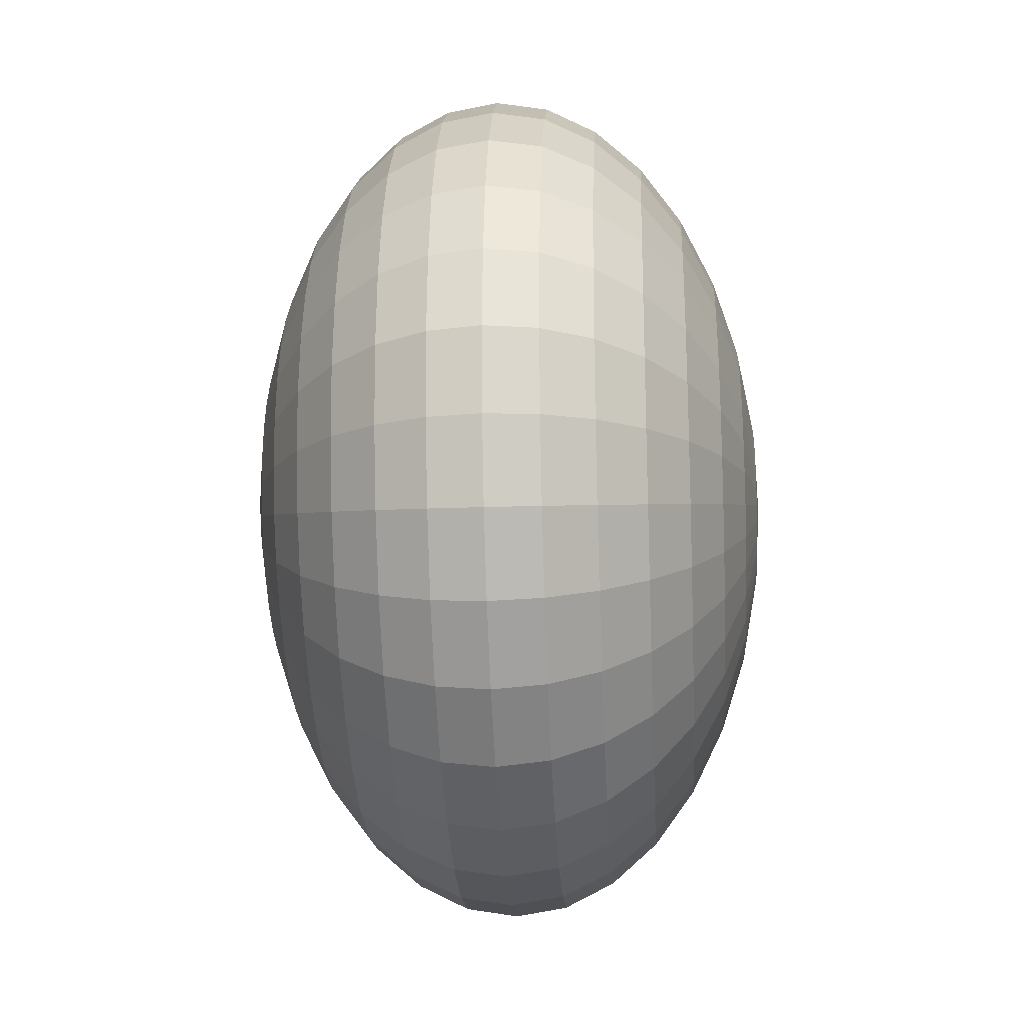
<metadata>
{"format":"obj","ext":"obj","renderer":"f3d","projection":"perspective","resolution":1024,"background":"white","views":[{"elev":-22.2,"azim":-86.5,"up":"+Z"}]}
</metadata>
<code>
o 球体
v 0 1.177 -0.3804
v 0 1.109 -0.7462
v 0 0.9978 -1.083
v 0 0.8485 -1.379
v 0 0.6667 -1.621
v 0 0.4592 -1.802
v 0 0.2341 -1.913
v 0 0 -1.95
v 0 -0.2341 -1.913
v 0 -0.9978 -1.083
v 0.07764 1.177 -0.3731
v 0.1523 1.109 -0.7319
v 0.2211 0.9978 -1.063
v 0.2814 0.8485 -1.352
v 0.3309 0.6667 -1.59
v 0.3677 0.4592 -1.767
v 0.3903 0.2341 -1.876
v 0.398 0 -1.913
v 0.3903 -0.2341 -1.876
v 0.3677 -0.4592 -1.767
v 0.3309 -0.6667 -1.59
v 0.2814 -0.8485 -1.352
v 0.2211 -0.9978 -1.063
v 0.1523 -1.109 -0.7319
v 0.07764 -1.177 -0.3731
v 0.1523 1.177 -0.3515
v 0.2988 1.109 -0.6894
v 0.4337 0.9978 -1.001
v 0.552 0.8485 -1.274
v 0.6491 0.6667 -1.498
v 0.7212 0.4592 -1.664
v 0.7657 0.2341 -1.767
v 0.7807 0 -1.802
v 0.7657 -0.2341 -1.767
v 0.7212 -0.4592 -1.664
v 0.6491 -0.6667 -1.498
v 0.552 -0.8485 -1.274
v 0.4337 -0.9978 -1.001
v 0.2988 -1.109 -0.6894
v 0.1523 -1.177 -0.3515
v 0.2211 1.177 -0.3163
v 0.4337 1.109 -0.6205
v 0.6297 0.9978 -0.9008
v 0.8014 0.8485 -1.146
v 0.9424 0.6667 -1.348
v 1.047 0.4592 -1.498
v 1.112 0.2341 -1.59
v 1.133 0 -1.621
v 1.112 -0.2341 -1.59
v 1.047 -0.4592 -1.498
v 0.9424 -0.6667 -1.348
v 0.8014 -0.8485 -1.146
v 0.6297 -0.9978 -0.9008
v 0.4337 -1.109 -0.6205
v 0.2211 -1.177 -0.3163
v 0.2814 1.177 -0.269
v 0.552 1.109 -0.5277
v 0.8014 0.9978 -0.7661
v 1.02 0.8485 -0.975
v 1.199 0.6667 -1.146
v 1.333 0.4592 -1.274
v 1.415 0.2341 -1.352
v 1.442 0 -1.379
v 1.415 -0.2341 -1.352
v 1.333 -0.4592 -1.274
v 1.199 -0.6667 -1.146
v 1.02 -0.8485 -0.975
v 0.8014 -0.9978 -0.7661
v 0.552 -1.109 -0.5277
v 0.2814 -1.177 -0.269
v 0.3309 1.177 -0.2114
v 0.6491 1.109 -0.4146
v 0.9424 0.9978 -0.6019
v 1.199 0.8485 -0.7661
v 1.41 0.6667 -0.9008
v 1.567 0.4592 -1.001
v 1.664 0.2341 -1.063
v 1.696 0 -1.083
v 1.664 -0.2341 -1.063
v 1.567 -0.4592 -1.001
v 1.41 -0.6667 -0.9008
v 1.199 -0.8485 -0.7661
v 0.9424 -0.9978 -0.6019
v 0.6491 -1.109 -0.4146
v 0.3309 -1.177 -0.2114
v 0.3677 1.177 -0.1456
v 0.7212 1.109 -0.2856
v 1.047 0.9978 -0.4146
v 1.333 0.8485 -0.5277
v 1.567 0.6667 -0.6205
v 1.741 0.4592 -0.6894
v 1.849 0.2341 -0.7319
v 1.885 0 -0.7462
v 1.849 -0.2341 -0.7319
v 1.741 -0.4592 -0.6894
v 1.567 -0.6667 -0.6205
v 1.333 -0.8485 -0.5277
v 1.047 -0.9978 -0.4146
v 0.7212 -1.109 -0.2856
v 0.3677 -1.177 -0.1456
v 0.3903 1.177 -0.07422
v 0.7657 1.109 -0.1456
v 1.112 0.9978 -0.2114
v 1.415 0.8485 -0.269
v 1.664 0.6667 -0.3163
v 1.849 0.4592 -0.3515
v 1.962 0.2341 -0.3731
v 2.001 0 -0.3804
v 1.962 -0.2341 -0.3731
v 1.849 -0.4592 -0.3515
v 1.664 -0.6667 -0.3163
v 1.415 -0.8485 -0.269
v 1.112 -0.9978 -0.2114
v 0.7657 -1.109 -0.1456
v 0.3903 -1.177 -0.07422
v 0.398 1.177 1e-06
v 0.7807 1.109 1e-06
v 1.133 0.9978 1e-06
v 1.442 0.8485 1e-06
v 1.696 0.6667 1e-06
v 1.885 0.4592 1e-06
v 2.001 0.2341 1e-06
v 2.04 0 1e-06
v 2.001 -0.2341 1e-06
v 1.885 -0.4592 0
v 1.696 -0.6667 1e-06
v 1.442 -0.8485 1e-06
v 1.133 -0.9978 1e-06
v 0.7807 -1.109 1e-06
v 0.398 -1.177 1e-06
v 0.3903 1.177 0.07422
v 0.7657 1.109 0.1456
v 1.112 0.9978 0.2114
v 1.415 0.8485 0.269
v 1.664 0.6667 0.3163
v 1.849 0.4592 0.3515
v 1.962 0.2341 0.3731
v 2.001 0 0.3804
v 1.962 -0.2341 0.3731
v 1.849 -0.4592 0.3515
v 1.664 -0.6667 0.3163
v 1.415 -0.8485 0.269
v 1.112 -0.9978 0.2114
v 0.7657 -1.109 0.1456
v 0.3903 -1.177 0.07422
v 0.3677 1.177 0.1456
v 0.7212 1.109 0.2856
v 1.047 0.9978 0.4146
v 1.333 0.8485 0.5277
v 1.567 0.6667 0.6205
v 1.741 0.4592 0.6894
v 1.849 0.2341 0.7319
v 1.885 0 0.7462
v 1.849 -0.2341 0.7319
v 1.741 -0.4592 0.6894
v 1.567 -0.6667 0.6205
v 1.333 -0.8485 0.5277
v 1.047 -0.9978 0.4146
v 0.7212 -1.109 0.2856
v 0.3677 -1.177 0.1456
v 0.3309 1.177 0.2114
v 0.6491 1.109 0.4146
v 0.9424 0.9978 0.6019
v 1.199 0.8485 0.7661
v 1.41 0.6667 0.9008
v 1.567 0.4592 1.001
v 1.664 0.2341 1.063
v 1.696 0 1.083
v 1.664 -0.2341 1.063
v 1.567 -0.4592 1.001
v 1.41 -0.6667 0.9008
v 1.199 -0.8485 0.7661
v 0.9424 -0.9978 0.6019
v 0.6491 -1.109 0.4146
v 0.3309 -1.177 0.2114
v 0.2814 1.177 0.269
v 0.552 1.109 0.5277
v 0.8014 0.9978 0.7661
v 1.02 0.8485 0.975
v 1.199 0.6667 1.146
v 1.333 0.4592 1.274
v 1.415 0.2341 1.352
v 1.442 0 1.379
v 1.415 -0.2341 1.352
v 1.333 -0.4592 1.274
v 1.199 -0.6667 1.146
v 1.02 -0.8485 0.975
v 0.8014 -0.9978 0.7661
v 0.552 -1.109 0.5277
v 0.2814 -1.177 0.269
v 0.2211 1.177 0.3163
v 0.4337 1.109 0.6205
v 0.6297 0.9978 0.9008
v 0.8014 0.8485 1.146
v 0.9424 0.6667 1.348
v 1.047 0.4592 1.498
v 1.112 0.2341 1.59
v 1.133 0 1.621
v 1.112 -0.2341 1.59
v 1.047 -0.4592 1.498
v 0.9424 -0.6667 1.348
v 0.8014 -0.8485 1.146
v 0.6297 -0.9978 0.9008
v 0.4337 -1.109 0.6205
v 0.2211 -1.177 0.3163
v 0 -1.2 1e-06
v 0.1523 1.177 0.3515
v 0.2988 1.109 0.6894
v 0.4337 0.9978 1.001
v 0.552 0.8485 1.274
v 0.6491 0.6667 1.498
v 0.7212 0.4592 1.664
v 0.7657 0.2341 1.767
v 0.7807 0 1.802
v 0.7657 -0.2341 1.767
v 0.7212 -0.4592 1.664
v 0.6491 -0.6667 1.498
v 0.552 -0.8485 1.274
v 0.4337 -0.9978 1.001
v 0.2988 -1.109 0.6894
v 0.1523 -1.177 0.3515
v 0.07764 1.177 0.3731
v 0.1523 1.109 0.7319
v 0.2211 0.9978 1.063
v 0.2814 0.8485 1.352
v 0.3309 0.6667 1.59
v 0.3677 0.4592 1.767
v 0.3903 0.2341 1.876
v 0.398 0 1.913
v 0.3903 -0.2341 1.876
v 0.3677 -0.4592 1.767
v 0.3309 -0.6667 1.59
v 0.2814 -0.8485 1.352
v 0.2211 -0.9978 1.063
v 0.1523 -1.109 0.7319
v 0.07764 -1.177 0.3731
v -0 1.177 0.3804
v 0 1.109 0.7462
v 0 0.9978 1.083
v -0 0.8485 1.379
v -0 0.6667 1.621
v 0 0.4592 1.802
v -0 0.2341 1.913
v -0 0 1.95
v -0 -0.2341 1.913
v 0 -0.4592 1.802
v -0 -0.6667 1.621
v -0 -0.8485 1.379
v -0 -0.9978 1.083
v 0 -1.109 0.7462
v 0 -1.177 0.3804
v -0.07764 1.177 0.3731
v -0.1523 1.109 0.7319
v -0.2211 0.9978 1.063
v -0.2814 0.8485 1.352
v -0.3309 0.6667 1.59
v -0.3677 0.4592 1.767
v -0.3903 0.2341 1.876
v -0.398 0 1.913
v -0.3903 -0.2341 1.876
v -0.3677 -0.4592 1.767
v -0.3309 -0.6667 1.59
v -0.2814 -0.8485 1.352
v -0.2211 -0.9978 1.063
v -0.1523 -1.109 0.7319
v -0.07764 -1.177 0.3731
v -0.1523 1.177 0.3515
v -0.2988 1.109 0.6894
v -0.4337 0.9978 1.001
v -0.552 0.8485 1.274
v -0.6491 0.6667 1.498
v -0.7212 0.4592 1.664
v -0.7657 0.2341 1.767
v -0.7807 0 1.802
v -0.7657 -0.2341 1.767
v -0.7212 -0.4592 1.664
v -0.6491 -0.6667 1.498
v -0.552 -0.8485 1.274
v -0.4337 -0.9978 1.001
v -0.2988 -1.109 0.6894
v -0.1523 -1.177 0.3515
v -0.2211 1.177 0.3163
v -0.4337 1.109 0.6205
v -0.6297 0.9978 0.9008
v -0.8014 0.8485 1.146
v -0.9424 0.6667 1.348
v -1.047 0.4592 1.498
v -1.112 0.2341 1.59
v -1.133 0 1.621
v -1.112 -0.2341 1.59
v -1.047 -0.4592 1.498
v -0.9424 -0.6667 1.348
v -0.8014 -0.8485 1.146
v -0.6297 -0.9978 0.9008
v -0.4337 -1.109 0.6205
v -0.2211 -1.177 0.3163
v -0 1.2 1e-06
v -0.2814 1.177 0.269
v -0.552 1.109 0.5277
v -0.8014 0.9978 0.7661
v -1.02 0.8485 0.975
v -1.199 0.6667 1.146
v -1.333 0.4592 1.274
v -1.415 0.2341 1.352
v -1.442 0 1.379
v -1.415 -0.2341 1.352
v -1.333 -0.4592 1.274
v -1.199 -0.6667 1.146
v -1.02 -0.8485 0.975
v -0.8014 -0.9978 0.7661
v -0.552 -1.109 0.5277
v -0.2814 -1.177 0.269
v -0.3309 1.177 0.2114
v -0.6491 1.109 0.4146
v -0.9424 0.9978 0.6019
v -1.199 0.8485 0.7661
v -1.41 0.6667 0.9008
v -1.567 0.4592 1.001
v -1.664 0.2341 1.063
v -1.696 0 1.083
v -1.664 -0.2341 1.063
v -1.567 -0.4592 1.001
v -1.41 -0.6667 0.9008
v -1.199 -0.8485 0.7661
v -0.9424 -0.9978 0.6019
v -0.6491 -1.109 0.4146
v -0.3309 -1.177 0.2114
v -0.3677 1.177 0.1456
v -0.7212 1.109 0.2856
v -1.047 0.9978 0.4146
v -1.333 0.8485 0.5277
v -1.567 0.6667 0.6205
v -1.741 0.4592 0.6894
v -1.848 0.2341 0.7319
v -1.885 0 0.7462
v -1.848 -0.2341 0.7319
v -1.741 -0.4592 0.6894
v -1.567 -0.6667 0.6205
v -1.333 -0.8485 0.5277
v -1.047 -0.9978 0.4146
v -0.7212 -1.109 0.2856
v -0.3677 -1.177 0.1456
v -0.3903 1.177 0.07422
v -0.7657 1.109 0.1456
v -1.112 0.9978 0.2114
v -1.415 0.8485 0.269
v -1.664 0.6667 0.3163
v -1.849 0.4592 0.3515
v -1.962 0.2341 0.3731
v -2.001 0 0.3804
v -1.962 -0.2341 0.3731
v -1.849 -0.4592 0.3515
v -1.664 -0.6667 0.3163
v -1.415 -0.8485 0.269
v -1.112 -0.9978 0.2114
v -0.7657 -1.109 0.1456
v -0.3903 -1.177 0.07422
v -0.398 1.177 1e-06
v -0.7807 1.109 1e-06
v -1.133 0.9978 1e-06
v -1.442 0.8485 0
v -1.696 0.6667 0
v -1.885 0.4592 1e-06
v -2.001 0.2341 0
v -2.04 0 0
v -2.001 -0.2341 0
v -1.885 -0.4592 1e-06
v -1.696 -0.6667 0
v -1.442 -0.8485 0
v -1.133 -0.9978 1e-06
v -0.7807 -1.109 0
v -0.398 -1.177 1e-06
v -0.3903 1.177 -0.07422
v -0.7657 1.109 -0.1456
v -1.112 0.9978 -0.2114
v -1.415 0.8485 -0.269
v -1.664 0.6667 -0.3163
v -1.849 0.4592 -0.3515
v -1.962 0.2341 -0.3731
v -2.001 0 -0.3804
v -1.962 -0.2341 -0.3731
v -1.849 -0.4592 -0.3515
v -1.664 -0.6667 -0.3163
v -1.415 -0.8485 -0.269
v -1.112 -0.9978 -0.2114
v -0.7657 -1.109 -0.1456
v -0.3903 -1.177 -0.07422
v -0.3677 1.177 -0.1456
v -0.7212 1.109 -0.2856
v -1.047 0.9978 -0.4146
v -1.333 0.8485 -0.5277
v -1.567 0.6667 -0.6205
v -1.741 0.4592 -0.6894
v -1.848 0.2341 -0.7319
v -1.885 0 -0.7462
v -1.848 -0.2341 -0.7319
v -1.741 -0.4592 -0.6894
v -1.567 -0.6667 -0.6205
v -1.333 -0.8485 -0.5277
v -1.047 -0.9978 -0.4146
v -0.7212 -1.109 -0.2856
v -0.3677 -1.177 -0.1456
v -0.3309 1.177 -0.2114
v -0.6491 1.109 -0.4146
v -0.9424 0.9978 -0.6019
v -1.199 0.8485 -0.7661
v -1.41 0.6667 -0.9008
v -1.567 0.4592 -1.001
v -1.664 0.2341 -1.063
v -1.696 0 -1.083
v -1.664 -0.2341 -1.063
v -1.567 -0.4592 -1.001
v -1.41 -0.6667 -0.9008
v -1.199 -0.8485 -0.7661
v -0.9424 -0.9978 -0.6019
v -0.6491 -1.109 -0.4146
v -0.3309 -1.177 -0.2114
v -0.2814 1.177 -0.269
v -0.552 1.109 -0.5277
v -0.8014 0.9978 -0.7661
v -1.02 0.8485 -0.975
v -1.199 0.6667 -1.146
v -1.333 0.4592 -1.274
v -1.415 0.2341 -1.352
v -1.442 0 -1.379
v -1.415 -0.2341 -1.352
v -1.333 -0.4592 -1.274
v -1.199 -0.6667 -1.146
v -1.02 -0.8485 -0.975
v -0.8014 -0.9978 -0.7661
v -0.552 -1.109 -0.5277
v -0.2814 -1.177 -0.269
v -0.2211 1.177 -0.3163
v -0.4337 1.109 -0.6205
v -0.6297 0.9978 -0.9008
v -0.8014 0.8485 -1.146
v -0.9424 0.6667 -1.348
v -1.047 0.4592 -1.498
v -1.112 0.2341 -1.59
v -1.133 0 -1.621
v -1.112 -0.2341 -1.59
v -1.047 -0.4592 -1.498
v -0.9424 -0.6667 -1.348
v -0.8014 -0.8485 -1.146
v -0.6297 -0.9978 -0.9008
v -0.4337 -1.109 -0.6205
v -0.2211 -1.177 -0.3163
v -0.1523 1.177 -0.3515
v -0.2988 1.109 -0.6894
v -0.4337 0.9978 -1.001
v -0.552 0.8485 -1.274
v -0.6491 0.6667 -1.498
v -0.7212 0.4592 -1.664
v -0.7657 0.2341 -1.767
v -0.7807 0 -1.802
v -0.7657 -0.2341 -1.767
v -0.7212 -0.4592 -1.664
v -0.6491 -0.6667 -1.498
v -0.552 -0.8485 -1.274
v -0.4337 -0.9978 -1.001
v -0.2988 -1.109 -0.6894
v -0.1523 -1.177 -0.3515
v -0.07764 1.177 -0.3731
v -0.1523 1.109 -0.7319
v -0.2211 0.9978 -1.063
v -0.2814 0.8485 -1.352
v -0.3309 0.6667 -1.59
v -0.3677 0.4592 -1.767
v -0.3903 0.2341 -1.876
v -0.398 0 -1.913
v -0.3903 -0.2341 -1.876
v -0.3677 -0.4592 -1.767
v -0.3309 -0.6667 -1.59
v -0.2814 -0.8485 -1.352
v -0.2211 -0.9978 -1.063
v -0.1523 -1.109 -0.7319
v -0.07764 -1.177 -0.3731
v 0 -0.4592 -1.802
v 1e-06 -0.6667 -1.621
v 0 -0.8485 -1.379
v 0 -1.109 -0.7462
v 0 -1.177 -0.3804
f 3 2 12 13
f 479 478 20 21
f 4 3 13 14
f 480 479 21 22
f 5 4 14 15
f 10 480 22 23
f 6 5 15 16
f 481 10 23 24
f 7 6 16 17
f 482 481 24 25
f 8 7 17 18
f 1 297 11
f 206 482 25
f 9 8 18 19
f 2 1 11 12
f 478 9 19 20
f 19 18 33 34
f 12 11 26 27
f 20 19 34 35
f 13 12 27 28
f 21 20 35 36
f 14 13 28 29
f 22 21 36 37
f 15 14 29 30
f 23 22 37 38
f 16 15 30 31
f 24 23 38 39
f 17 16 31 32
f 25 24 39 40
f 18 17 32 33
f 11 297 26
f 206 25 40
f 38 37 52 53
f 31 30 45 46
f 39 38 53 54
f 32 31 46 47
f 40 39 54 55
f 33 32 47 48
f 26 297 41
f 206 40 55
f 34 33 48 49
f 27 26 41 42
f 35 34 49 50
f 28 27 42 43
f 36 35 50 51
f 29 28 43 44
f 37 36 51 52
f 30 29 44 45
f 50 49 64 65
f 43 42 57 58
f 51 50 65 66
f 44 43 58 59
f 52 51 66 67
f 45 44 59 60
f 53 52 67 68
f 46 45 60 61
f 54 53 68 69
f 47 46 61 62
f 55 54 69 70
f 48 47 62 63
f 41 297 56
f 206 55 70
f 49 48 63 64
f 42 41 56 57
f 69 68 83 84
f 62 61 76 77
f 70 69 84 85
f 63 62 77 78
f 56 297 71
f 206 70 85
f 64 63 78 79
f 57 56 71 72
f 65 64 79 80
f 58 57 72 73
f 66 65 80 81
f 59 58 73 74
f 67 66 81 82
f 60 59 74 75
f 68 67 82 83
f 61 60 75 76
f 73 72 87 88
f 81 80 95 96
f 74 73 88 89
f 82 81 96 97
f 75 74 89 90
f 83 82 97 98
f 76 75 90 91
f 84 83 98 99
f 77 76 91 92
f 85 84 99 100
f 78 77 92 93
f 71 297 86
f 206 85 100
f 79 78 93 94
f 72 71 86 87
f 80 79 94 95
f 92 91 106 107
f 100 99 114 115
f 93 92 107 108
f 86 297 101
f 206 100 115
f 94 93 108 109
f 87 86 101 102
f 95 94 109 110
f 88 87 102 103
f 96 95 110 111
f 89 88 103 104
f 97 96 111 112
f 90 89 104 105
f 98 97 112 113
f 91 90 105 106
f 99 98 113 114
f 111 110 125 126
f 104 103 118 119
f 112 111 126 127
f 105 104 119 120
f 113 112 127 128
f 106 105 120 121
f 114 113 128 129
f 107 106 121 122
f 115 114 129 130
f 108 107 122 123
f 101 297 116
f 206 115 130
f 109 108 123 124
f 102 101 116 117
f 110 109 124 125
f 103 102 117 118
f 130 129 144 145
f 123 122 137 138
f 116 297 131
f 206 130 145
f 124 123 138 139
f 117 116 131 132
f 125 124 139 140
f 118 117 132 133
f 126 125 140 141
f 119 118 133 134
f 127 126 141 142
f 120 119 134 135
f 128 127 142 143
f 121 120 135 136
f 129 128 143 144
f 122 121 136 137
f 134 133 148 149
f 142 141 156 157
f 135 134 149 150
f 143 142 157 158
f 136 135 150 151
f 144 143 158 159
f 137 136 151 152
f 145 144 159 160
f 138 137 152 153
f 131 297 146
f 206 145 160
f 139 138 153 154
f 132 131 146 147
f 140 139 154 155
f 133 132 147 148
f 141 140 155 156
f 153 152 167 168
f 146 297 161
f 206 160 175
f 154 153 168 169
f 147 146 161 162
f 155 154 169 170
f 148 147 162 163
f 156 155 170 171
f 149 148 163 164
f 157 156 171 172
f 150 149 164 165
f 158 157 172 173
f 151 150 165 166
f 159 158 173 174
f 152 151 166 167
f 160 159 174 175
f 172 171 186 187
f 165 164 179 180
f 173 172 187 188
f 166 165 180 181
f 174 173 188 189
f 167 166 181 182
f 175 174 189 190
f 168 167 182 183
f 161 297 176
f 206 175 190
f 169 168 183 184
f 162 161 176 177
f 170 169 184 185
f 163 162 177 178
f 171 170 185 186
f 164 163 178 179
f 206 190 205
f 184 183 198 199
f 177 176 191 192
f 185 184 199 200
f 178 177 192 193
f 186 185 200 201
f 179 178 193 194
f 187 186 201 202
f 180 179 194 195
f 188 187 202 203
f 181 180 195 196
f 189 188 203 204
f 182 181 196 197
f 190 189 204 205
f 183 182 197 198
f 176 297 191
f 203 202 218 219
f 196 195 211 212
f 204 203 219 220
f 197 196 212 213
f 205 204 220 221
f 198 197 213 214
f 191 297 207
f 206 205 221
f 199 198 214 215
f 192 191 207 208
f 200 199 215 216
f 193 192 208 209
f 201 200 216 217
f 194 193 209 210
f 202 201 217 218
f 195 194 210 211
f 208 207 222 223
f 216 215 230 231
f 209 208 223 224
f 217 216 231 232
f 210 209 224 225
f 218 217 232 233
f 211 210 225 226
f 219 218 233 234
f 212 211 226 227
f 220 219 234 235
f 213 212 227 228
f 221 220 235 236
f 214 213 228 229
f 207 297 222
f 206 221 236
f 215 214 229 230
f 227 226 241 242
f 235 234 249 250
f 228 227 242 243
f 236 235 250 251
f 229 228 243 244
f 222 297 237
f 206 236 251
f 230 229 244 245
f 223 222 237 238
f 231 230 245 246
f 224 223 238 239
f 232 231 246 247
f 225 224 239 240
f 233 232 247 248
f 226 225 240 241
f 234 233 248 249
f 246 245 260 261
f 239 238 253 254
f 247 246 261 262
f 240 239 254 255
f 248 247 262 263
f 241 240 255 256
f 249 248 263 264
f 242 241 256 257
f 250 249 264 265
f 243 242 257 258
f 251 250 265 266
f 244 243 258 259
f 237 297 252
f 206 251 266
f 245 244 259 260
f 238 237 252 253
f 265 264 279 280
f 258 257 272 273
f 266 265 280 281
f 259 258 273 274
f 252 297 267
f 206 266 281
f 260 259 274 275
f 253 252 267 268
f 261 260 275 276
f 254 253 268 269
f 262 261 276 277
f 255 254 269 270
f 263 262 277 278
f 256 255 270 271
f 264 263 278 279
f 257 256 271 272
f 269 268 283 284
f 277 276 291 292
f 270 269 284 285
f 278 277 292 293
f 271 270 285 286
f 279 278 293 294
f 272 271 286 287
f 280 279 294 295
f 273 272 287 288
f 281 280 295 296
f 274 273 288 289
f 267 297 282
f 206 281 296
f 275 274 289 290
f 268 267 282 283
f 276 275 290 291
f 288 287 303 304
f 296 295 311 312
f 289 288 304 305
f 282 297 298
f 206 296 312
f 290 289 305 306
f 283 282 298 299
f 291 290 306 307
f 284 283 299 300
f 292 291 307 308
f 285 284 300 301
f 293 292 308 309
f 286 285 301 302
f 294 293 309 310
f 287 286 302 303
f 295 294 310 311
f 308 307 322 323
f 301 300 315 316
f 309 308 323 324
f 302 301 316 317
f 310 309 324 325
f 303 302 317 318
f 311 310 325 326
f 304 303 318 319
f 312 311 326 327
f 305 304 319 320
f 298 297 313
f 206 312 327
f 306 305 320 321
f 299 298 313 314
f 307 306 321 322
f 300 299 314 315
f 327 326 341 342
f 320 319 334 335
f 313 297 328
f 206 327 342
f 321 320 335 336
f 314 313 328 329
f 322 321 336 337
f 315 314 329 330
f 323 322 337 338
f 316 315 330 331
f 324 323 338 339
f 317 316 331 332
f 325 324 339 340
f 318 317 332 333
f 326 325 340 341
f 319 318 333 334
f 339 338 353 354
f 332 331 346 347
f 340 339 354 355
f 333 332 347 348
f 341 340 355 356
f 334 333 348 349
f 342 341 356 357
f 335 334 349 350
f 328 297 343
f 206 342 357
f 336 335 350 351
f 329 328 343 344
f 337 336 351 352
f 330 329 344 345
f 338 337 352 353
f 331 330 345 346
f 343 297 358
f 206 357 372
f 351 350 365 366
f 344 343 358 359
f 352 351 366 367
f 345 344 359 360
f 353 352 367 368
f 346 345 360 361
f 354 353 368 369
f 347 346 361 362
f 355 354 369 370
f 348 347 362 363
f 356 355 370 371
f 349 348 363 364
f 357 356 371 372
f 350 349 364 365
f 362 361 376 377
f 370 369 384 385
f 363 362 377 378
f 371 370 385 386
f 364 363 378 379
f 372 371 386 387
f 365 364 379 380
f 358 297 373
f 206 372 387
f 366 365 380 381
f 359 358 373 374
f 367 366 381 382
f 360 359 374 375
f 368 367 382 383
f 361 360 375 376
f 369 368 383 384
f 381 380 395 396
f 374 373 388 389
f 382 381 396 397
f 375 374 389 390
f 383 382 397 398
f 376 375 390 391
f 384 383 398 399
f 377 376 391 392
f 385 384 399 400
f 378 377 392 393
f 386 385 400 401
f 379 378 393 394
f 387 386 401 402
f 380 379 394 395
f 373 297 388
f 206 387 402
f 400 399 414 415
f 393 392 407 408
f 401 400 415 416
f 394 393 408 409
f 402 401 416 417
f 395 394 409 410
f 388 297 403
f 206 402 417
f 396 395 410 411
f 389 388 403 404
f 397 396 411 412
f 390 389 404 405
f 398 397 412 413
f 391 390 405 406
f 399 398 413 414
f 392 391 406 407
f 404 403 418 419
f 412 411 426 427
f 405 404 419 420
f 413 412 427 428
f 406 405 420 421
f 414 413 428 429
f 407 406 421 422
f 415 414 429 430
f 408 407 422 423
f 416 415 430 431
f 409 408 423 424
f 417 416 431 432
f 410 409 424 425
f 403 297 418
f 206 417 432
f 411 410 425 426
f 423 422 437 438
f 431 430 445 446
f 424 423 438 439
f 432 431 446 447
f 425 424 439 440
f 418 297 433
f 206 432 447
f 426 425 440 441
f 419 418 433 434
f 427 426 441 442
f 420 419 434 435
f 428 427 442 443
f 421 420 435 436
f 429 428 443 444
f 422 421 436 437
f 430 429 444 445
f 442 441 456 457
f 435 434 449 450
f 443 442 457 458
f 436 435 450 451
f 444 443 458 459
f 437 436 451 452
f 445 444 459 460
f 438 437 452 453
f 446 445 460 461
f 439 438 453 454
f 447 446 461 462
f 440 439 454 455
f 433 297 448
f 206 447 462
f 441 440 455 456
f 434 433 448 449
f 461 460 475 476
f 454 453 468 469
f 462 461 476 477
f 455 454 469 470
f 448 297 463
f 206 462 477
f 456 455 470 471
f 449 448 463 464
f 457 456 471 472
f 450 449 464 465
f 458 457 472 473
f 451 450 465 466
f 459 458 473 474
f 452 451 466 467
f 460 459 474 475
f 453 452 467 468
f 473 472 478 479
f 466 465 3 4
f 474 473 479 480
f 467 466 4 5
f 475 474 480 10
f 468 467 5 6
f 476 475 10 481
f 469 468 6 7
f 477 476 481 482
f 470 469 7 8
f 463 297 1
f 206 477 482
f 471 470 8 9
f 464 463 1 2
f 472 471 9 478
f 465 464 2 3

</code>
